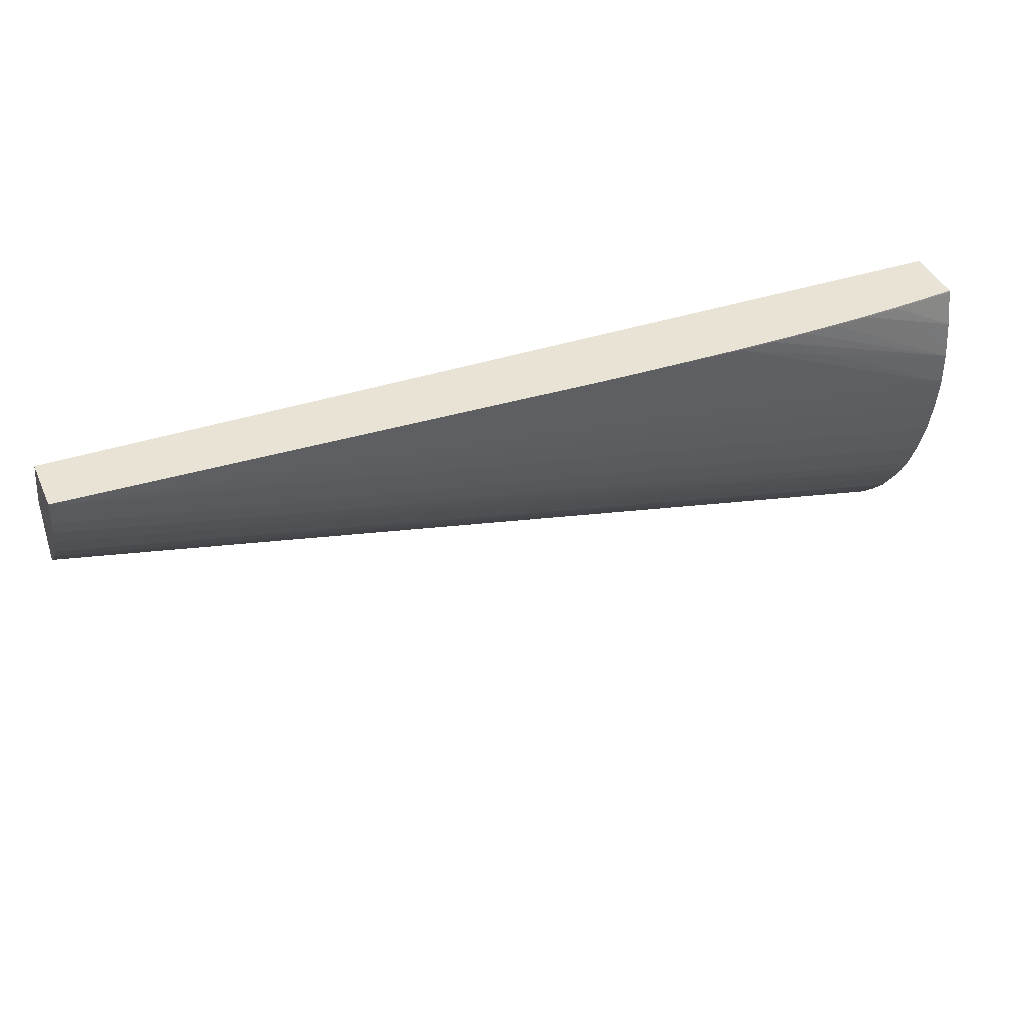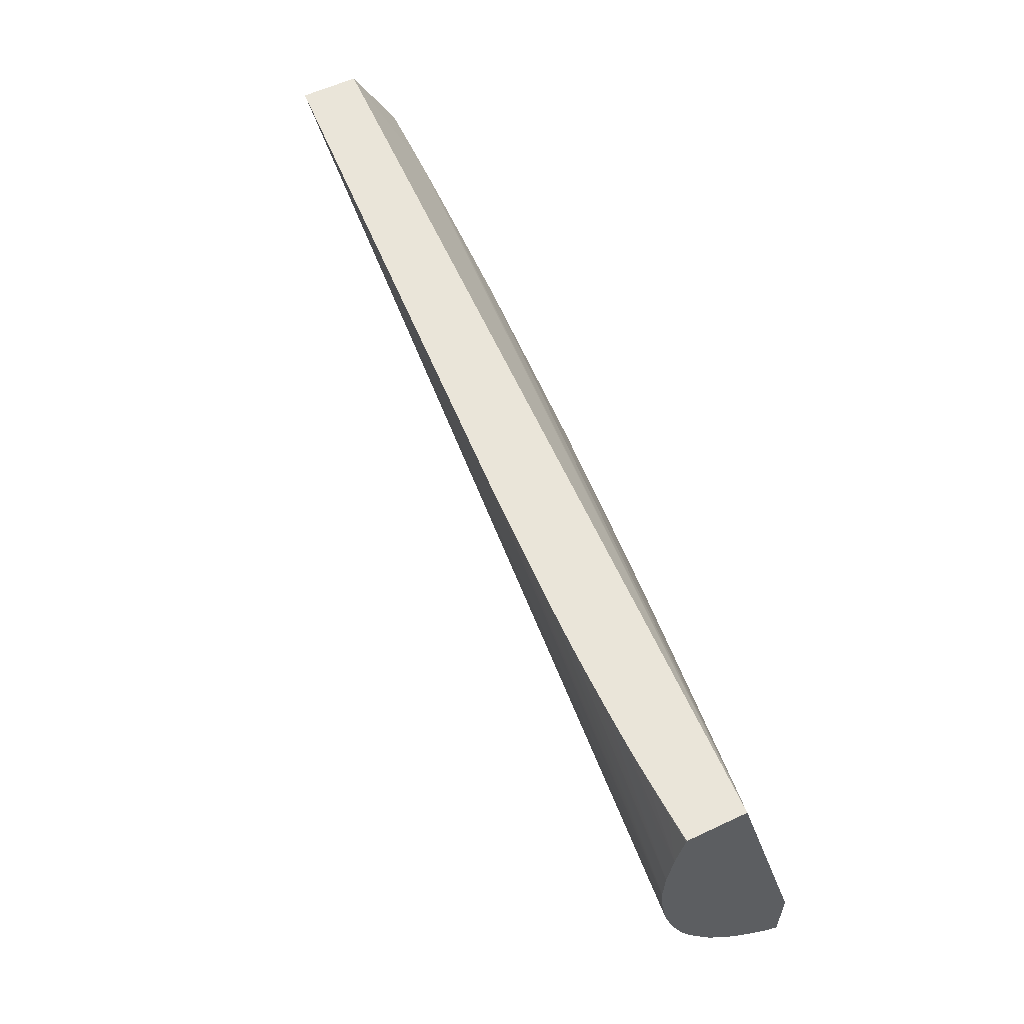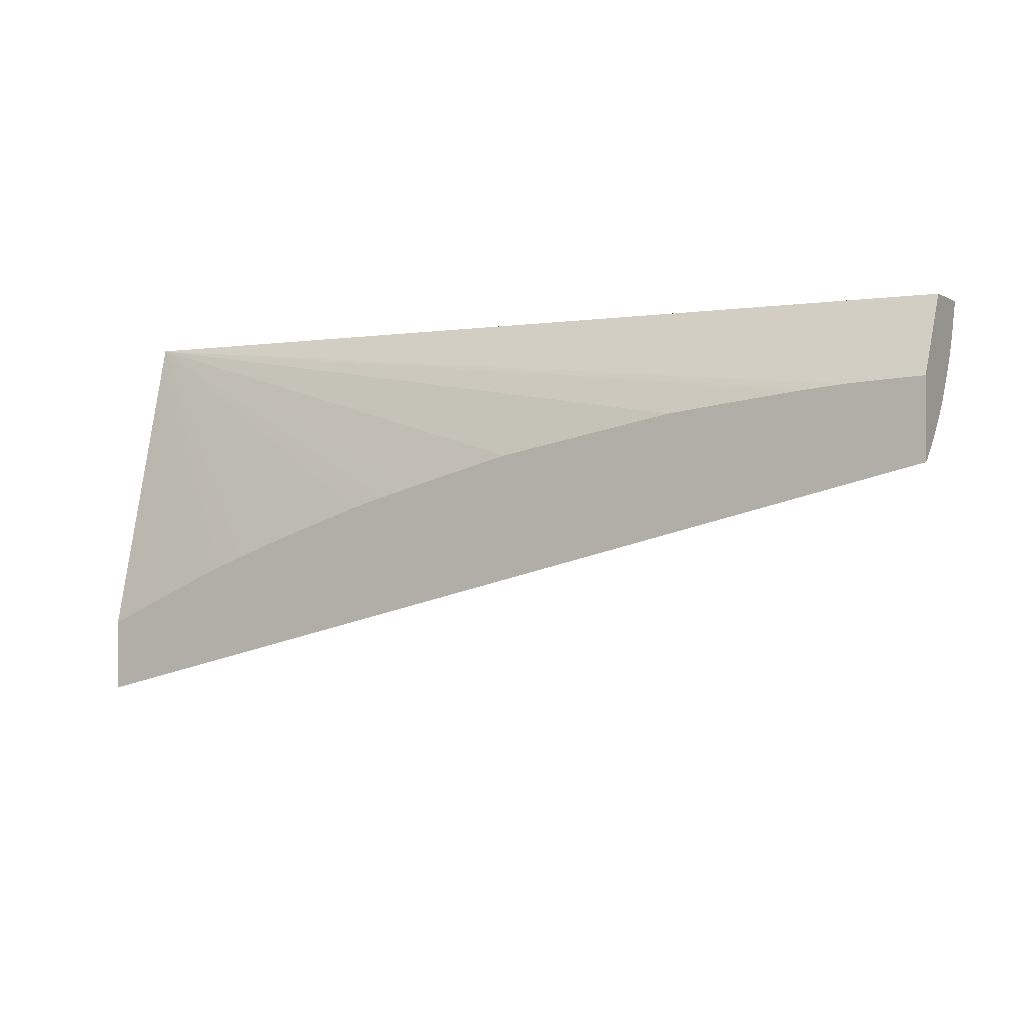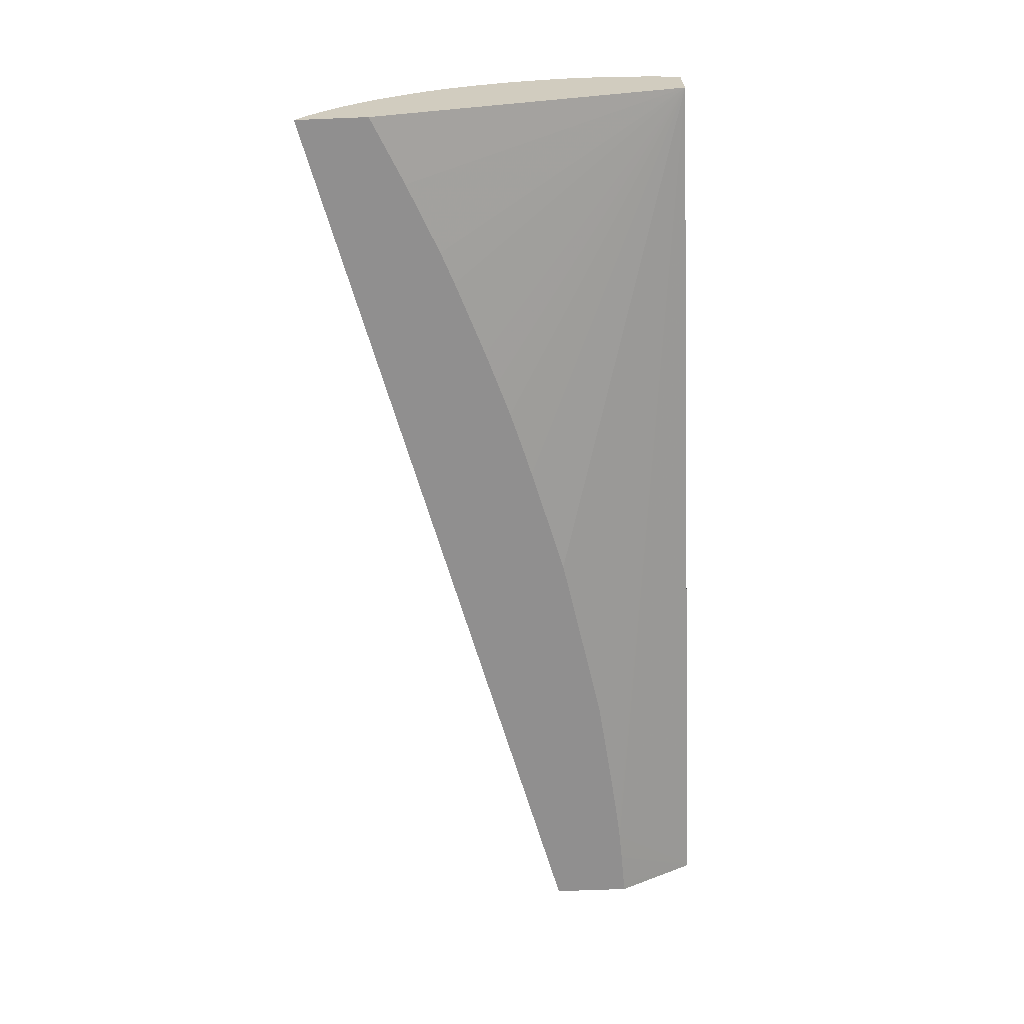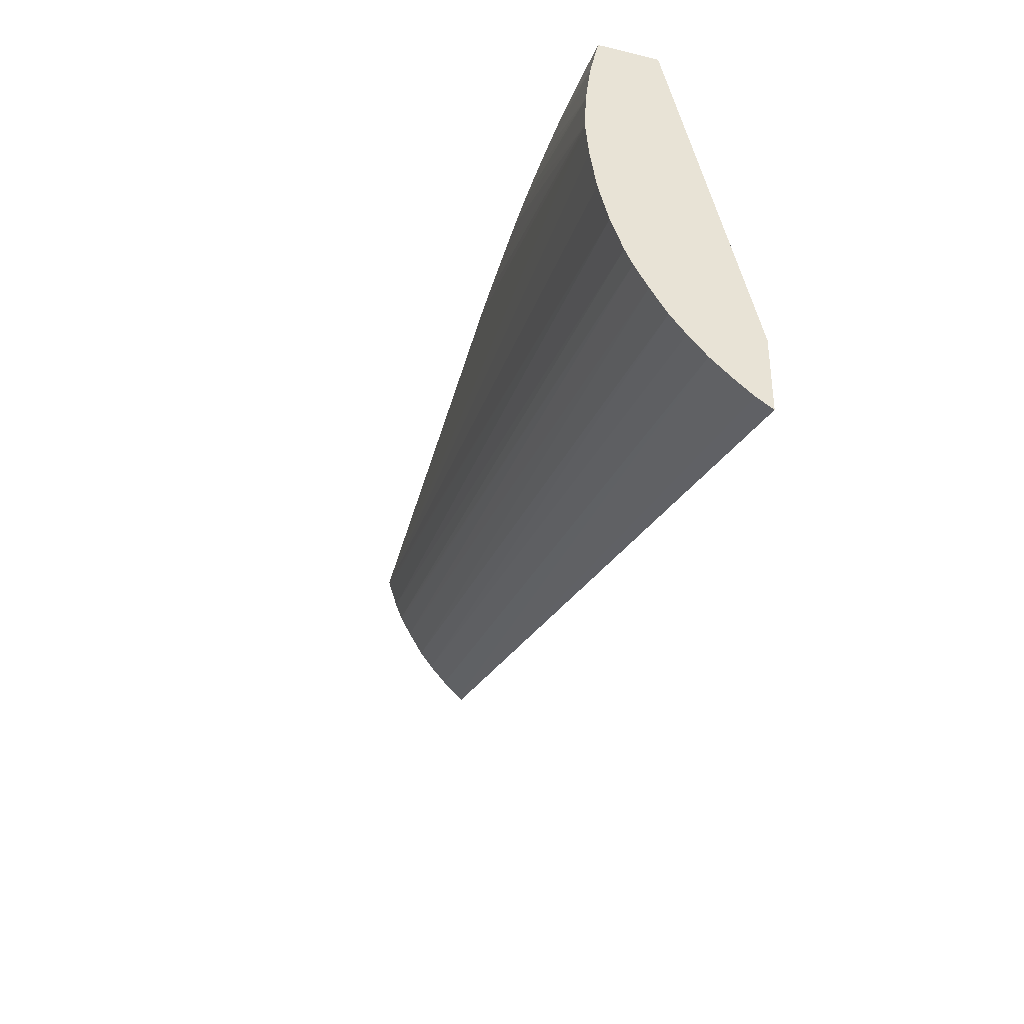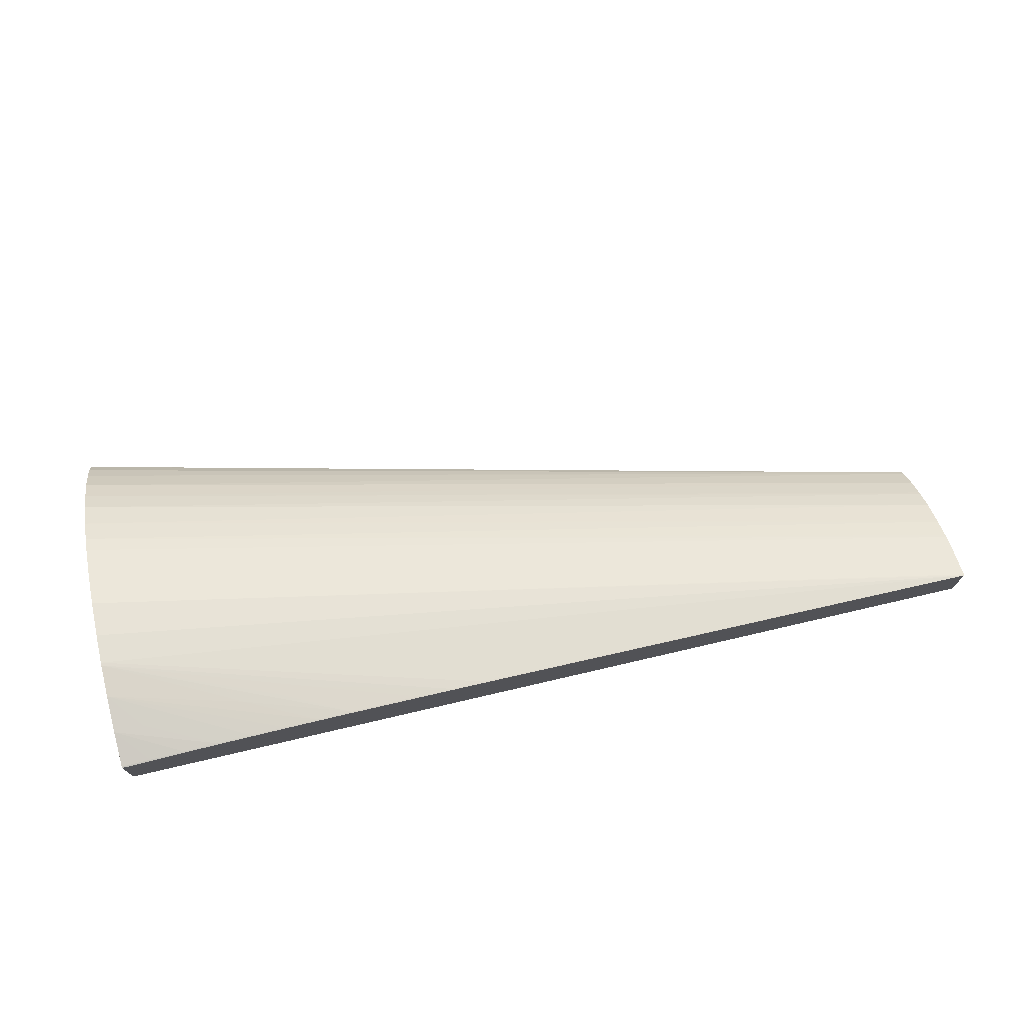
<metadata>
{"format":"obj","ext":"obj","renderer":"f3d","projection":"perspective","resolution":1024,"background":"white","views":[{"elev":42.3,"azim":156.8,"up":"+Z"},{"elev":58.2,"azim":-115.9,"up":"+Z"},{"elev":-1.5,"azim":28.3,"up":"+Z"},{"elev":-65.4,"azim":-87.7,"up":"+Y"},{"elev":-35.1,"azim":-107.3,"up":"+Z"},{"elev":72.8,"azim":-13.6,"up":"+Y"}]}
</metadata>
<code>
v 1.482 0.4822 1.341
v 1.482 0.4822 1.388
v 1.482 0.4825 1.341
v 2.079 0.4822 1.49
v 1.482 0.5348 1.591
v 1.526 0.4822 1.408
v 1.482 0.4924 1.348
v 2.079 0.4831 1.491
v 2.079 0.4822 1.54
v 1.482 0.5722 1.591
v 1.572 0.4822 1.428
v 1.593 0.4822 1.436
v 1.642 0.4822 1.454
v 1.663 0.4822 1.461
v 1.681 0.4822 1.467
v 1.686 0.4822 1.469
v 1.709 0.4822 1.476
v 1.73 0.4822 1.482
v 1.801 0.4822 1.501
v 1.917 0.4822 1.524
v 1.948 0.4822 1.528
v 1.974 0.4822 1.531
v 1.999 0.4822 1.534
v 2.007 0.4822 1.535
v 2.025 0.4822 1.537
v 2.03 0.4822 1.537
v 2.077 0.5098 1.591
v 1.482 0.5024 1.355
v 2.079 0.4844 1.492
v 2.079 0.5098 1.591
v 2.073 0.4822 1.54
v 1.482 0.5725 1.59
v 1.502 0.5732 1.591
v 2.049 0.4822 1.539
v 1.482 0.5172 1.368
v 2.079 0.4953 1.502
v 2.079 0.5466 1.591
v 2.053 0.4822 1.539
v 1.482 0.5777 1.567
v 1.502 0.5734 1.59
v 1.525 0.5742 1.591
v 1.482 0.5286 1.381
v 2.079 0.4968 1.503
v 1.732 0.5694 1.59
v 1.732 0.5695 1.591
v 2.079 0.5464 1.59
v 1.482 0.576 1.475
v 1.482 0.58 1.499
v 1.482 0.5819 1.519
v 1.502 0.5779 1.567
v 1.482 0.581 1.543
v 1.525 0.5745 1.59
v 1.548 0.575 1.59
v 1.548 0.5748 1.591
v 1.482 0.5383 1.392
v 2.079 0.5083 1.516
v 2.079 0.5069 1.515
v 1.482 0.5819 1.521
v 1.709 0.5707 1.59
v 1.709 0.5707 1.591
v 2.079 0.5457 1.588
v 1.482 0.5695 1.452
v 1.571 0.5751 1.59
v 1.594 0.575 1.59
v 1.617 0.5747 1.59
v 1.571 0.5772 1.567
v 1.571 0.575 1.591
v 1.482 0.5486 1.408
v 2.079 0.5171 1.528
v 1.64 0.5739 1.59
v 1.594 0.5763 1.567
v 1.617 0.5753 1.567
v 1.686 0.5718 1.59
v 1.686 0.5718 1.591
v 2.079 0.5398 1.57
v 1.482 0.5618 1.432
v 1.594 0.5749 1.591
v 1.617 0.5745 1.591
v 1.64 0.5738 1.591
v 1.482 0.5571 1.422
v 2.079 0.5273 1.544
v 2.079 0.5262 1.542
v 1.663 0.5728 1.591
v 1.663 0.5729 1.59
v 2.079 0.5393 1.569
v 2.079 0.5351 1.558
v 2.079 0.5341 1.557
f 1 2 5
f 1 5 10
f 1 10 32
f 1 32 39
f 1 39 51
f 1 51 58
f 1 58 49
f 1 49 48
f 1 48 47
f 1 47 62
f 1 62 76
f 1 76 80
f 1 80 68
f 1 68 55
f 1 55 42
f 1 42 35
f 1 35 28
f 1 28 7
f 1 7 3
f 1 3 4
f 1 4 9
f 1 9 31
f 1 31 38
f 1 38 34
f 1 34 26
f 1 26 25
f 1 25 24
f 1 24 23
f 1 23 22
f 1 22 21
f 1 21 20
f 1 20 19
f 1 19 18
f 1 18 17
f 1 17 16
f 1 16 15
f 1 15 14
f 1 14 13
f 1 13 12
f 1 12 11
f 1 11 6
f 1 6 2
f 2 6 5
f 3 7 4
f 4 8 29
f 4 29 36
f 4 36 43
f 4 43 57
f 4 57 56
f 4 56 69
f 4 69 82
f 4 82 81
f 4 81 87
f 4 87 86
f 4 86 85
f 4 85 75
f 4 75 61
f 4 61 46
f 4 46 37
f 4 37 30
f 4 30 9
f 4 7 8
f 5 6 11
f 5 11 12
f 5 12 13
f 5 13 14
f 5 14 15
f 5 15 16
f 5 16 17
f 5 17 18
f 5 18 19
f 5 19 20
f 5 20 21
f 5 21 22
f 5 22 23
f 5 23 24
f 5 24 25
f 5 25 26
f 5 26 27
f 5 27 30
f 5 30 37
f 5 37 45
f 5 45 60
f 5 60 74
f 5 74 83
f 5 83 79
f 5 79 78
f 5 78 77
f 5 77 67
f 5 67 54
f 5 54 41
f 5 41 33
f 5 33 10
f 7 28 8
f 8 28 29
f 9 30 31
f 10 33 32
f 26 34 27
f 27 34 30
f 28 35 29
f 29 35 36
f 30 34 38
f 30 38 31
f 32 33 40
f 32 40 39
f 33 41 40
f 35 42 43
f 35 43 36
f 37 44 45
f 37 46 47
f 37 47 48
f 37 48 49
f 37 49 44
f 39 50 51
f 39 40 52
f 39 52 53
f 39 53 50
f 40 41 52
f 41 54 52
f 42 55 56
f 42 56 57
f 42 57 43
f 44 49 58
f 44 58 59
f 44 59 45
f 45 59 60
f 46 61 62
f 46 62 47
f 50 53 51
f 51 53 63
f 51 63 64
f 51 64 65
f 51 65 66
f 51 66 58
f 52 54 53
f 53 54 67
f 53 67 63
f 55 68 69
f 55 69 56
f 58 66 70
f 58 70 71
f 58 71 72
f 58 72 59
f 59 72 73
f 59 73 60
f 60 73 74
f 61 75 62
f 62 75 76
f 63 67 77
f 63 77 64
f 64 77 78
f 64 78 65
f 65 78 79
f 65 79 70
f 65 70 66
f 68 80 81
f 68 81 82
f 68 82 69
f 70 79 83
f 70 83 74
f 70 74 84
f 70 84 72
f 70 72 71
f 72 84 73
f 73 84 74
f 75 85 76
f 76 85 86
f 76 86 80
f 80 86 87
f 80 87 81

</code>
